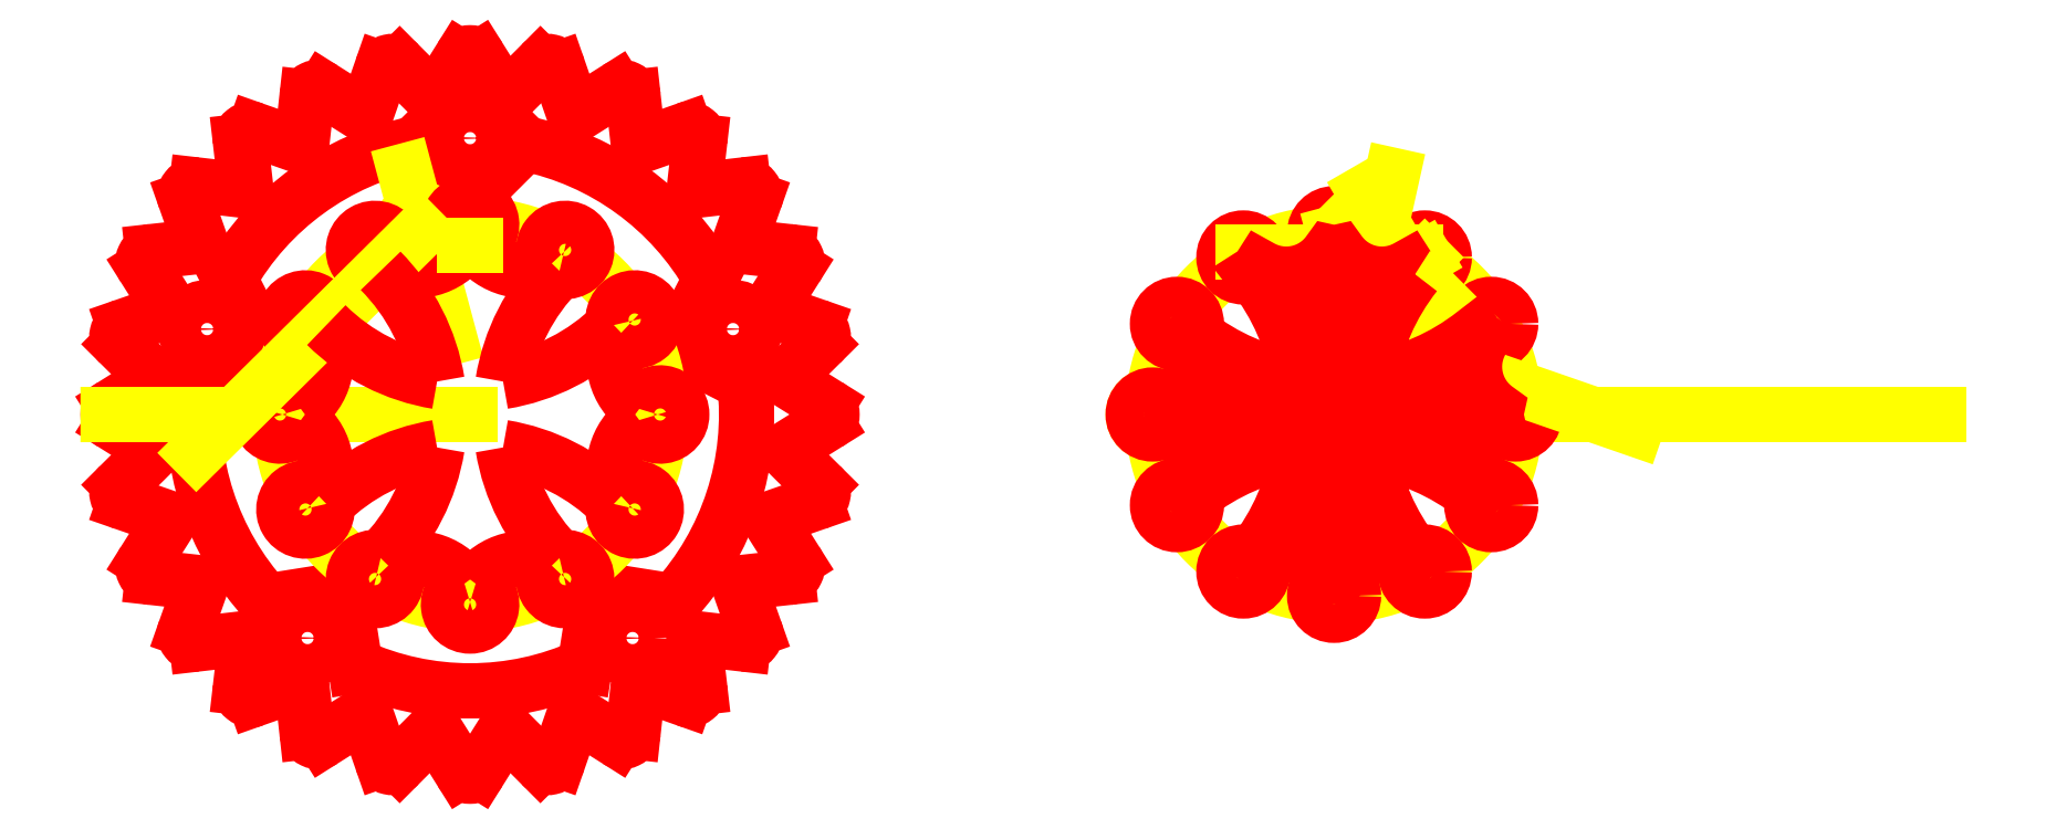
<metadata>
{"format":"dxf","ext":"dxf","renderer":"ezdxf+matplotlib","layout":"modelspace","background":"white","min_lineweight":24,"dpi":150}
</metadata>
<code>
0
SECTION
2
ENTITIES
0
ARC
8
Layer_1
10
900
20
840.6
40
1.25
50
31.75
51
148.3
0
LINE
8
Layer_1
10
896.8
20
837.9
11
898.9
21
841.3
0
ARC
8
Layer_1
10
900
20
800
40
38
50
94.84
51
98.01
0
LINE
8
Layer_1
10
894.7
20
837.6
11
891.8
21
840.5
0
ARC
8
Layer_1
10
891
20
839.6
40
1.25
50
44.6
51
161.1
0
LINE
8
Layer_1
10
888.4
20
836.2
11
889.8
21
840
0
ARC
8
Layer_1
10
900
20
800
40
38
50
107.7
51
110.9
0
LINE
8
Layer_1
10
886.5
20
835.5
11
883
21
837.7
0
ARC
8
Layer_1
10
882.4
20
836.6
40
1.25
50
57.46
51
174
0
LINE
8
Layer_1
10
880.7
20
832.7
11
881.1
21
836.7
0
ARC
8
Layer_1
10
900
20
800
40
38
50
120.6
51
123.7
0
LINE
8
Layer_1
10
878.9
20
831.6
11
875.1
21
833
0
ARC
8
Layer_1
10
874.7
20
831.8
40
1.25
50
70.32
51
186.8
0
LINE
8
Layer_1
10
873.9
20
827.6
11
873.4
21
831.6
0
ARC
8
Layer_1
10
900
20
800
40
38
50
133.4
51
136.6
0
LINE
8
Layer_1
10
872.4
20
826.1
11
868.4
21
826.6
0
ARC
8
Layer_1
10
868.2
20
825.3
40
1.25
50
83.17
51
199.7
0
LINE
8
Layer_1
10
868.4
20
821.1
11
867
21
824.9
0
ARC
8
Layer_1
10
900
20
800
40
38
50
146.3
51
149.4
0
LINE
8
Layer_1
10
867.3
20
819.3
11
863.3
21
818.9
0
ARC
8
Layer_1
10
863.4
20
817.6
40
1.25
50
96.03
51
212.5
0
LINE
8
Layer_1
10
864.5
20
813.5
11
862.3
21
817
0
ARC
8
Layer_1
10
900
20
800
40
38
50
159.1
51
162.3
0
LINE
8
Layer_1
10
863.8
20
811.6
11
860
21
810.2
0
ARC
8
Layer_1
10
860.4
20
809
40
1.25
50
108.9
51
225.4
0
LINE
8
Layer_1
10
862.4
20
805.3
11
859.5
21
808.2
0
ARC
8
Layer_1
10
900
20
800
40
38
50
172
51
175.2
0
LINE
8
Layer_1
10
862.1
20
803.2
11
858.7
21
801.1
0
ARC
8
Layer_1
10
859.4
20
800
40
1.25
50
121.7
51
238.3
0
LINE
8
Layer_1
10
862.1
20
796.8
11
858.7
21
798.9
0
ARC
8
Layer_1
10
900
20
800
40
38
50
184.8
51
188
0
LINE
8
Layer_1
10
862.4
20
794.7
11
859.5
21
791.8
0
ARC
8
Layer_1
10
860.4
20
791
40
1.25
50
134.6
51
251.1
0
LINE
8
Layer_1
10
863.8
20
788.4
11
860
21
789.8
0
ARC
8
Layer_1
10
900
20
800
40
38
50
197.7
51
200.9
0
LINE
8
Layer_1
10
864.5
20
786.5
11
862.3
21
783
0
ARC
8
Layer_1
10
863.4
20
782.4
40
1.25
50
147.5
51
264
0
LINE
8
Layer_1
10
867.3
20
780.7
11
863.3
21
781.1
0
ARC
8
Layer_1
10
900
20
800
40
38
50
210.6
51
213.7
0
LINE
8
Layer_1
10
868.4
20
778.9
11
867
21
775.1
0
ARC
8
Layer_1
10
868.2
20
774.7
40
1.25
50
160.3
51
276.8
0
LINE
8
Layer_1
10
872.4
20
773.9
11
868.4
21
773.4
0
ARC
8
Layer_1
10
900
20
800
40
38
50
223.4
51
226.6
0
LINE
8
Layer_1
10
873.9
20
772.4
11
873.4
21
768.4
0
ARC
8
Layer_1
10
874.7
20
768.2
40
1.25
50
173.2
51
289.7
0
LINE
8
Layer_1
10
878.9
20
768.4
11
875.1
21
767
0
ARC
8
Layer_1
10
900
20
800
40
38
50
236.3
51
239.4
0
LINE
8
Layer_1
10
880.7
20
767.3
11
881.1
21
763.3
0
ARC
8
Layer_1
10
882.4
20
763.4
40
1.25
50
186
51
302.5
0
LINE
8
Layer_1
10
886.5
20
764.5
11
883
21
762.3
0
ARC
8
Layer_1
10
900
20
800
40
38
50
249.1
51
252.3
0
LINE
8
Layer_1
10
888.4
20
763.8
11
889.8
21
760
0
ARC
8
Layer_1
10
891
20
760.4
40
1.25
50
198.9
51
315.4
0
LINE
8
Layer_1
10
894.7
20
762.4
11
891.8
21
759.5
0
ARC
8
Layer_1
10
900
20
800
40
38
50
262
51
265.2
0
LINE
8
Layer_1
10
896.8
20
762.1
11
898.9
21
758.7
0
ARC
8
Layer_1
10
900
20
759.4
40
1.25
50
211.7
51
328.3
0
LINE
8
Layer_1
10
903.2
20
762.1
11
901.1
21
758.7
0
ARC
8
Layer_1
10
900
20
800
40
38
50
274.8
51
278
0
LINE
8
Layer_1
10
905.3
20
762.4
11
908.2
21
759.5
0
ARC
8
Layer_1
10
909
20
760.4
40
1.25
50
224.6
51
341.1
0
LINE
8
Layer_1
10
911.6
20
763.8
11
910.2
21
760
0
ARC
8
Layer_1
10
900
20
800
40
38
50
287.7
51
290.9
0
LINE
8
Layer_1
10
913.5
20
764.5
11
917
21
762.3
0
ARC
8
Layer_1
10
917.6
20
763.4
40
1.25
50
237.5
51
354
0
LINE
8
Layer_1
10
919.3
20
767.3
11
918.9
21
763.3
0
ARC
8
Layer_1
10
900
20
800
40
38
50
300.6
51
303.7
0
LINE
8
Layer_1
10
921.1
20
768.4
11
924.9
21
767
0
ARC
8
Layer_1
10
925.3
20
768.2
40
1.25
50
250.3
51
6.824
0
LINE
8
Layer_1
10
926.1
20
772.4
11
926.6
21
768.4
0
ARC
8
Layer_1
10
900
20
800
40
38
50
313.4
51
316.6
0
LINE
8
Layer_1
10
927.6
20
773.9
11
931.6
21
773.4
0
ARC
8
Layer_1
10
931.8
20
774.7
40
1.25
50
263.2
51
19.68
0
LINE
8
Layer_1
10
931.6
20
778.9
11
933
21
775.1
0
ARC
8
Layer_1
10
900
20
800
40
38
50
326.3
51
329.4
0
LINE
8
Layer_1
10
932.7
20
780.7
11
936.7
21
781.1
0
ARC
8
Layer_1
10
936.6
20
782.4
40
1.25
50
276
51
32.54
0
LINE
8
Layer_1
10
935.5
20
786.5
11
937.7
21
783
0
ARC
8
Layer_1
10
900
20
800
40
38
50
339.1
51
342.3
0
LINE
8
Layer_1
10
936.2
20
788.4
11
940
21
789.8
0
ARC
8
Layer_1
10
939.6
20
791
40
1.25
50
288.9
51
45.4
0
LINE
8
Layer_1
10
937.6
20
794.7
11
940.5
21
791.8
0
ARC
8
Layer_1
10
900
20
800
40
38
50
352
51
355.2
0
LINE
8
Layer_1
10
937.9
20
796.8
11
941.3
21
798.9
0
ARC
8
Layer_1
10
940.6
20
800
40
1.25
50
301.7
51
58.25
0
LINE
8
Layer_1
10
937.9
20
803.2
11
941.3
21
801.1
0
ARC
8
Layer_1
10
900
20
800
40
38
50
4.844
51
8.013
0
LINE
8
Layer_1
10
937.6
20
805.3
11
940.5
21
808.2
0
ARC
8
Layer_1
10
939.6
20
809
40
1.25
50
314.6
51
71.11
0
LINE
8
Layer_1
10
936.2
20
811.6
11
940
21
810.2
0
ARC
8
Layer_1
10
900
20
800
40
38
50
17.7
51
20.87
0
LINE
8
Layer_1
10
935.5
20
813.5
11
937.7
21
817
0
ARC
8
Layer_1
10
936.6
20
817.6
40
1.25
50
327.5
51
83.97
0
LINE
8
Layer_1
10
932.7
20
819.3
11
936.7
21
818.9
0
ARC
8
Layer_1
10
900
20
800
40
38
50
30.56
51
33.73
0
LINE
8
Layer_1
10
931.6
20
821.1
11
933
21
824.9
0
ARC
8
Layer_1
10
931.8
20
825.3
40
1.25
50
340.3
51
96.82
0
LINE
8
Layer_1
10
927.6
20
826.1
11
931.6
21
826.6
0
ARC
8
Layer_1
10
900
20
800
40
38
50
43.42
51
46.58
0
LINE
8
Layer_1
10
926.1
20
827.6
11
926.6
21
831.6
0
ARC
8
Layer_1
10
925.3
20
831.8
40
1.25
50
353.2
51
109.7
0
LINE
8
Layer_1
10
921.1
20
831.6
11
924.9
21
833
0
ARC
8
Layer_1
10
900
20
800
40
38
50
56.27
51
59.44
0
LINE
8
Layer_1
10
919.3
20
832.7
11
918.9
21
836.7
0
ARC
8
Layer_1
10
917.6
20
836.6
40
1.25
50
6.032
51
122.5
0
LINE
8
Layer_1
10
913.5
20
835.5
11
917
21
837.7
0
ARC
8
Layer_1
10
900
20
800
40
38
50
69.13
51
72.3
0
LINE
8
Layer_1
10
911.6
20
836.2
11
910.2
21
840
0
ARC
8
Layer_1
10
909
20
839.6
40
1.25
50
18.89
51
135.4
0
LINE
8
Layer_1
10
905.3
20
837.6
11
908.2
21
840.5
0
ARC
8
Layer_1
10
900
20
800
40
38
50
81.99
51
85.16
0
LINE
8
Layer_1
10
903.2
20
837.9
11
901.1
21
841.3
0
CIRCLE
8
Layer_1
10
900
20
832
40
2.5
0
ARC
8
Layer_1
10
900
20
828.2
40
2.25
50
225
51
315
0
LINE
8
Layer_1
10
898.4
20
826.6
11
893.6
21
831.4
0
ARC
8
Layer_1
10
900
20
800
40
32
50
101.5
51
150.5
0
LINE
8
Layer_1
10
901.6
20
826.6
11
906.4
21
831.4
0
CIRCLE
8
Layer_1
10
869.6
20
809.9
40
2.5
0
ARC
8
Layer_1
10
873.2
20
808.7
40
2.25
50
297
51
27
0
LINE
8
Layer_1
10
874.2
20
806.7
11
868.2
21
803.6
0
ARC
8
Layer_1
10
900
20
800
40
32
50
173.5
51
222.5
0
LINE
8
Layer_1
10
875.2
20
809.7
11
872.1
21
815.7
0
CIRCLE
8
Layer_1
10
881.2
20
774.1
40
2.5
0
ARC
8
Layer_1
10
883.4
20
777.2
40
2.25
50
9
51
99
0
LINE
8
Layer_1
10
885.7
20
777.6
11
886.7
21
770.9
0
ARC
8
Layer_1
10
900
20
800
40
32
50
245.5
51
294.5
0
LINE
8
Layer_1
10
883.1
20
779.4
11
876.4
21
778.4
0
CIRCLE
8
Layer_1
10
918.8
20
774.1
40
2.5
0
ARC
8
Layer_1
10
916.6
20
777.2
40
2.25
50
81
51
171
0
LINE
8
Layer_1
10
916.9
20
779.4
11
923.6
21
778.4
0
ARC
8
Layer_1
10
900
20
800
40
32
50
317.5
51
6.534
0
LINE
8
Layer_1
10
914.3
20
777.6
11
913.3
21
770.9
0
CIRCLE
8
Layer_1
10
930.4
20
809.9
40
2.5
0
ARC
8
Layer_1
10
926.8
20
808.7
40
2.25
50
153
51
243
0
LINE
8
Layer_1
10
924.8
20
809.7
11
927.9
21
815.7
0
ARC
8
Layer_1
10
900
20
800
40
32
50
29.47
51
78.53
0
LINE
8
Layer_1
10
925.8
20
806.7
11
931.8
21
803.6
0
CIRCLE
8
noname
10
1000
20
800
40
21
0
CIRCLE
8
noname
10
979
20
800
40
2.25
0
LINE
8
noname
10
1000
20
800
11
1070
21
800
0
LINE
8
noname
10
1000
20
800
11
1010
21
818.2
0
CIRCLE
8
noname
10
1000
20
800
40
3.125
0
CIRCLE
8
Layer_1
10
1000
20
821
40
2.25
0
CIRCLE
8
Layer_1
10
989.5
20
818.2
40
2.25
0
CIRCLE
8
Layer_1
10
981.8
20
810.5
40
2.25
0
CIRCLE
8
Layer_1
10
979
20
800
40
2.25
0
CIRCLE
8
Layer_1
10
981.8
20
789.5
40
2.25
0
CIRCLE
8
Layer_1
10
989.5
20
781.8
40
2.25
0
CIRCLE
8
Layer_1
10
1000
20
779
40
2.25
0
CIRCLE
8
Layer_1
10
1010
20
781.8
40
2.25
0
CIRCLE
8
Layer_1
10
1018
20
789.5
40
2.25
0
CIRCLE
8
Layer_1
10
1021
20
800
40
2.25
0
CIRCLE
8
Layer_1
10
1018
20
810.5
40
2.25
0
CIRCLE
8
Layer_1
10
1010
20
818.2
40
2.25
0
LINE
8
noname
10
1010
20
818.2
11
1003
21
810.3
0
LINE
8
noname
10
1002
20
823.3
11
1016
21
809.2
0
LINE
8
noname
10
1009
20
818.8
11
989.4
21
818.8
0
LINE
8
noname
10
1000
20
821
11
1001
21
818.8
0
LINE
8
noname
10
1010
20
818.2
11
1009
21
817.1
0
LINE
8
noname
10
1004
20
825.7
11
1014
21
808.4
0
LINE
8
noname
10
1009
20
817.1
11
1001
21
818.8
0
LINE
8
noname
10
1007
20
827.7
11
1002
21
808.2
0
CIRCLE
8
noname
10
1000
20
800
40
3.75
0
LINE
8
noname
10
1004
20
800
11
1009
21
816.2
0
LINE
8
noname
10
1035
20
798.3
11
997.1
21
811.4
0
LWPOLYLINE
8
0
90
   28
70
    1
43
0
10
1009
20
816.2
42
0.1285
10
1004
20
804.1
42
0.1285
10
1016
20
809.4
42
0.1317
10
1017
20
808.6
42
0.3888
10
1019
20
800.6
42
0.1317
10
1019
20
799.4
42
0.3888
10
1017
20
791.4
42
0.1317
10
1016
20
790.6
42
0.1285
10
1004
20
795.9
42
0.1285
10
1009
20
783.8
42
0.1317
10
1009
20
782.9
42
0.3888
10
1001
20
781.2
42
0.1317
10
999.4
20
781.2
42
0.3888
10
991.4
20
782.9
42
0.1317
10
990.6
20
783.8
42
0.1285
10
995.9
20
795.9
42
0.1285
10
983.8
20
790.6
42
0.1317
10
982.9
20
791.4
42
0.3888
10
981.2
20
799.4
42
0.1317
10
981.2
20
800.6
42
0.3888
10
982.9
20
808.6
42
0.1317
10
983.8
20
809.4
42
0.1285
10
995.9
20
804.1
42
0.1285
10
990.6
20
816.2
42
0.1317
10
991.4
20
817.1
42
0.3888
10
999.4
20
818.8
42
0.1317
10
1001
20
818.8
42
0.3888
10
1009
20
817.1
42
0.1317
0
LWPOLYLINE
8
0
90
    4
70
    1
43
0
10
1000
20
800
42
-0.1152
10
1003
20
813.3
42
-0.09309
10
1000
20
814.8
42
-0.09309
10
996.9
20
813.3
42
-0.1152
0
LWPOLYLINE
8
0
90
    4
70
    1
43
0
10
1000
20
800
42
-0.1152
10
1013
20
796.9
42
-0.09309
10
1015
20
800
42
-0.09309
10
1013
20
803.1
42
-0.1152
0
LWPOLYLINE
8
0
90
    4
70
    1
43
0
10
1000
20
800
42
-0.1152
10
996.9
20
786.7
42
-0.09309
10
1000
20
785.2
42
-0.09309
10
1003
20
786.7
42
-0.1152
0
LWPOLYLINE
8
0
90
    4
70
    1
43
0
10
1000
20
800
42
-0.1152
10
986.7
20
803.1
42
-0.09309
10
985.2
20
800
42
-0.09309
10
986.7
20
796.9
42
-0.1152
0
CIRCLE
8
noname
10
900
20
800
40
22
0
LINE
8
noname
10
892.4
20
828.2
11
897.6
21
808.9
0
CIRCLE
8
noname
10
894.3
20
821.3
40
2.5
0
LINE
8
noname
10
900
20
822
11
900.6
21
819.6
0
LINE
8
noname
10
900
20
822
11
899.4
21
819.6
0
LINE
8
noname
10
889
20
819.1
11
890.8
21
817.3
0
LINE
8
noname
10
889
20
819.1
11
889.6
21
816.6
0
LINE
8
noname
10
890.8
20
817.3
11
893.7
21
823.7
0
LINE
8
noname
10
900
20
800
11
858.1
21
800
0
ARC
8
0
10
893.7
20
823.7
40
7.005
50
245.6
51
324.4
0
ARC
8
0
10
906.3
20
823.7
40
7.005
50
215.6
51
294.4
0
ARC
8
0
10
900
20
822
40
2.5
50
285
51
255
0
ARC
8
0
10
889
20
819.1
40
2.5
50
315
51
285
0
ARC
8
0
10
880.9
20
811
40
2.5
50
345
51
315
0
ARC
8
0
10
878
20
800
40
2.5
50
15
51
345
0
ARC
8
0
10
880.9
20
789
40
2.5
50
45
51
15
0
ARC
8
0
10
889
20
780.9
40
2.5
50
75
51
45
0
ARC
8
0
10
900
20
778
40
2.5
50
105
51
75
0
ARC
8
0
10
911
20
780.9
40
2.5
50
135
51
105
0
ARC
8
0
10
919.1
20
789
40
2.5
50
165
51
135
0
ARC
8
0
10
922
20
800
40
2.5
50
195
51
165
0
ARC
8
0
10
919.1
20
811
40
2.5
50
225
51
195
0
ARC
8
0
10
911
20
819.1
40
2.5
50
255
51
225
0
ARC
8
0
10
923.7
20
806.3
40
7.005
50
155.6
51
234.4
0
ARC
8
0
10
923.7
20
793.7
40
7.005
50
125.6
51
204.4
0
ARC
8
0
10
906.3
20
776.3
40
7.005
50
65.62
51
144.4
0
ARC
8
0
10
893.7
20
776.3
40
7.005
50
35.62
51
114.4
0
ARC
8
0
10
876.3
20
793.7
40
7.005
50
335.6
51
54.38
0
ARC
8
0
10
876.3
20
806.3
40
7.005
50
305.6
51
24.38
0
LINE
8
noname
10
894.3
20
821.3
11
868.3
21
795.5
0
ARC
8
0
10
872.8
20
800
40
23.65
50
9.302
51
44.71
0
ARC
8
0
10
900
20
827.2
40
23.65
50
225.3
51
260.7
0
ARC
8
0
10
900
20
772.8
40
23.65
50
99.3
51
134.7
0
ARC
8
0
10
872.8
20
800
40
23.65
50
315.3
51
350.7
0
ARC
8
0
10
927.2
20
800
40
23.65
50
189.3
51
224.7
0
ARC
8
0
10
900
20
772.8
40
23.65
50
45.29
51
80.7
0
ARC
8
0
10
900
20
827.2
40
23.65
50
279.3
51
314.7
0
ARC
8
0
10
927.2
20
800
40
23.65
50
135.3
51
170.7
0
LINE
8
noname
10
899.4
20
819.6
11
900.6
21
819.6
0
ENDSEC
0
EOF

</code>
